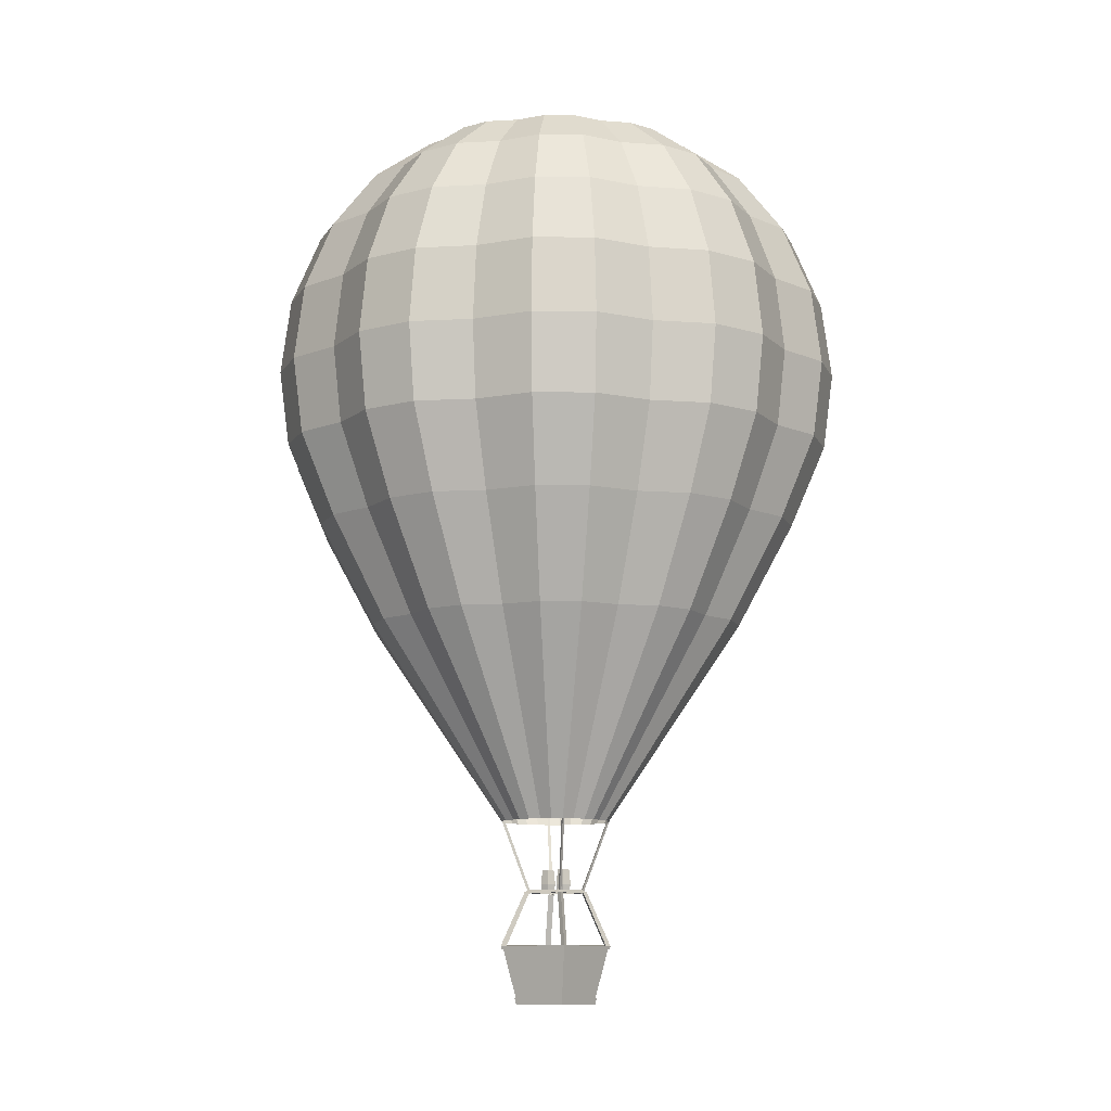
<metadata>
{"format":"obj","ext":"obj","renderer":"f3d","projection":"perspective","resolution":1024,"background":"white","views":[{"elev":-10.4,"azim":36.1,"up":"+Y"}]}
</metadata>
<code>
v  -1.704 1.286 -1.704
v  -1.585 1.311 -1.585
v  1.585 1.311 -1.585
v  1.704 1.286 -1.704
v  1.765 1.288 -1.765
v  -1.765 1.288 -1.765
v  -1.674 1.127 1.674
v  1.674 1.127 1.674
v  1.734 1.124 1.734
v  -1.734 1.124 1.734
v  1.674 1.127 -1.674
v  -1.674 1.127 -1.674
v  -1.734 1.124 -1.734
v  1.734 1.124 -1.734
v  -1.219 -1.286 -1.219
v  1.219 -1.286 -1.219
v  1.219 -1.286 1.219
v  -1.219 -1.286 1.219
v  -1.262 -1.29 -1.262
v  1.262 -1.29 -1.262
v  1.271 -1.009 -1.271
v  1.271 -1.009 1.271
v  1.316 -1.004 1.316
v  1.316 -1.004 -1.316
v  -1.271 -1.009 1.271
v  -1.271 -1.009 -1.271
v  -1.316 -1.004 -1.316
v  -1.316 -1.004 1.316
v  1.262 -1.29 1.262
v  -1.262 -1.29 1.262
v  -1.556 1.153 1.556
v  -1.556 1.153 -1.556
v  -1.585 1.311 1.585
v  1.556 1.153 -1.556
v  1.556 1.153 1.556
v  1.585 1.311 1.585
v  -1.127 -1.202 -1.127
v  -1.127 -1.202 1.127
v  1.127 -1.202 1.127
v  1.127 -1.202 -1.127
v  -1.153 -0.9838 1.153
v  1.153 -0.9838 1.153
v  1.153 -0.9838 -1.153
v  -1.153 -0.9838 -1.153
v  1.704 1.286 1.704
v  1.765 1.288 1.765
v  -1.765 1.288 1.765
v  -1.538 1.184 -1.696
v  -0.7819 3.639 -0.9362
v  -0.9702 3.646 -0.7705
v  -1.727 1.191 -1.53
v  -1.005 3.657 -1.004
v  -1.762 1.276 -1.763
v  1.538 1.184 -1.696
v  1.727 1.191 -1.53
v  0.9702 3.646 -0.7705
v  0.7819 3.639 -0.9362
v  1.762 1.276 -1.763
v  1.005 3.657 -1.004
v  -1.538 1.184 1.696
v  -1.727 1.191 1.53
v  -0.9702 3.646 0.7705
v  -0.7819 3.639 0.9362
v  -1.762 1.276 1.763
v  -1.005 3.657 1.004
v  1.538 1.184 1.696
v  0.7819 3.639 0.9362
v  0.9702 3.646 0.7705
v  1.727 1.191 1.53
v  1.005 3.657 1.004
v  1.762 1.276 1.763
v  -0.9297 3.638 -0.079
v  0.896 3.644 -0.0771
v  0.8958 3.643 0.0732
v  -0.9299 3.637 0.0713
v  0.8954 3.774 -0.0013
v  -0.9303 3.767 -0.0032
v  -0.7591 3.611 -0.8343
v  -1.98 8.393 -2.168
v  -2.08 8.386 -2.101
v  -0.8595 3.604 -0.7677
v  -2.08 8.353 -2.22
v  -0.8601 3.571 -0.8867
v  0.7591 3.611 -0.8343
v  0.8595 3.604 -0.7677
v  2.08 8.386 -2.101
v  1.98 8.393 -2.168
v  0.8601 3.571 -0.8867
v  2.08 8.353 -2.22
v  -0.7591 3.611 0.8343
v  -0.8595 3.604 0.7677
v  -2.08 8.386 2.101
v  -1.98 8.393 2.168
v  -0.8601 3.571 0.8867
v  -2.08 8.353 2.22
v  0.7591 3.611 0.8343
v  1.98 8.393 2.168
v  2.08 8.386 2.101
v  0.8595 3.604 0.7677
v  2.08 8.353 2.22
v  0.8601 3.571 0.8867
v  -0.4249 4.019 -0.3404
v  -0.4249 4.668 -0.2657
v  -0.1722 4.668 -0.082
v  -0.1012 4.019 -0.1052
v  -0.2687 4.668 0.2149
v  -0.2248 4.019 0.2753
v  -0.581 4.668 0.2149
v  -0.6249 4.019 0.2753
v  -0.6775 4.668 -0.082
v  -0.7485 4.019 -0.1052
v  -0.4249 3.637 -0.2657
v  -0.1722 3.637 -0.082
v  -0.2687 3.637 0.2149
v  -0.581 3.637 0.2149
v  -0.6775 3.637 -0.082
v  0.4249 4.019 -0.3404
v  0.1012 4.019 -0.1052
v  0.1722 4.668 -0.082
v  0.4249 4.668 -0.2657
v  0.2248 4.019 0.2753
v  0.2687 4.668 0.2149
v  0.6249 4.019 0.2753
v  0.581 4.668 0.2149
v  0.6775 4.668 -0.082
v  0.7485 4.019 -0.1052
v  0.4249 3.637 -0.2657
v  0.6775 3.637 -0.082
v  0.581 3.637 0.2149
v  0.2687 3.637 0.2149
v  0.1722 3.637 -0.082
v  -1.047 3.626 -1.045
v  1.042 3.626 -1.045
v  0.8913 3.768 -0.8938
v  -0.8956 3.768 -0.8938
v  1.042 3.626 1.044
v  -1.047 3.626 1.044
v  -0.8956 3.768 0.8931
v  0.8913 3.768 0.8931
v  0.8063 3.631 -0.8089
v  -0.8107 3.631 -0.8089
v  -0.8107 3.631 0.8081
v  0.8063 3.631 0.8081
v  -2.38 6.83 0.068
v  -8.015 15.58 0.2303
v  -8.332 15.58 -1.519
v  -2.435 6.83 -0.4422
v  -12.12 23.66 2.939
v  -12.54 27 3.043
v  -12.21 27 0.351
v  -11.8 23.66 0.3391
v  -10.87 33.45 2.635
v  -8.875 36.12 2.151
v  -8.639 36.12 0.2482
v  -10.58 33.45 0.304
v  -3.444 39.02 0.8327
v  -0.0145 39.46 -0
v  -3.353 39.02 0.0961
v  -10.61 20.07 2.573
v  -10.33 20.07 0.2969
v  -12.12 30.34 2.939
v  -11.8 30.34 0.3391
v  -6.284 38.04 1.522
v  -6.117 38.04 0.1756
v  -8.231 15.58 1.995
v  -11 33.45 -2.007
v  -12.27 30.34 -2.238
v  -3.486 39.02 -0.6341
v  -6.361 38.04 -1.159
v  -10.74 20.07 -1.96
v  -12.7 27 -2.317
v  -8.984 36.12 -1.638
v  -7.835 15.58 -3.216
v  -2.291 6.83 -0.9359
v  -12.27 23.66 -2.238
v  -11.94 27 -4.904
v  -11.53 23.66 -4.737
v  -8.447 36.12 -3.467
v  -10.34 33.45 -4.247
v  -6.622 15.58 -4.516
v  -1.968 6.83 -1.335
v  -3.278 39.02 -1.342
v  -10.1 20.07 -4.147
v  -11.53 30.34 -4.737
v  -5.981 38.04 -2.453
v  -9.745 30.34 -6.651
v  -10.09 27 -6.885
v  -5.055 38.04 -3.445
v  -7.138 36.12 -4.869
v  -5.851 15.58 -6.118
v  -1.713 6.83 -1.781
v  -9.745 23.66 -6.651
v  -8.739 33.45 -5.963
v  -2.772 39.02 -1.884
v  -8.534 20.07 -5.823
v  -8.611 23.66 -9.012
v  -7.541 20.07 -7.891
v  -7.722 33.45 -8.08
v  -8.611 30.34 -9.012
v  -2.45 39.02 -2.553
v  -4.467 38.04 -4.668
v  -8.915 27 -9.33
v  -6.308 36.12 -6.598
v  -4.451 15.58 -7.198
v  -1.306 6.83 -2.095
v  -6.78 27 -10.98
v  -6.55 23.66 -10.6
v  -4.799 36.12 -7.762
v  -5.874 33.45 -9.506
v  -2.706 15.58 -7.537
v  -0.8101 6.83 -2.229
v  -1.866 39.02 -3.004
v  -5.736 20.07 -9.283
v  -6.55 30.34 -10.6
v  -3.4 38.04 -5.492
v  -3.484 20.07 -9.719
v  -3.978 30.34 -11.1
v  -4.117 27 -11.49
v  -2.067 38.04 -5.75
v  -2.916 36.12 -8.126
v  -1.14 15.58 -8.38
v  -0.342 6.83 -2.439
v  -3.978 23.66 -11.1
v  -3.568 33.45 -9.952
v  -1.137 39.02 -3.145
v  -0.4841 39.02 -3.497
v  -1.672 23.66 -12.34
v  -1.466 20.07 -10.81
v  -1.501 33.45 -11.07
v  -1.672 30.34 -12.34
v  -0.8731 38.04 -6.394
v  -1.731 27 -12.78
v  -1.228 36.12 -9.037
v  0.6271 15.58 -8.431
v  0.1723 6.83 -2.454
v  2.239 15.58 -7.68
v  0.6519 6.83 -2.271
v  0.964 27 -12.86
v  0.9306 23.66 -12.42
v  0.6773 36.12 -9.091
v  0.8328 33.45 -11.13
v  0.2533 39.02 -3.519
v  0.813 20.07 -10.87
v  0.9306 30.34 -12.42
v  0.4751 38.04 -6.433
v  0.9258 39.02 -3.204
v  1.704 38.04 -5.858
v  2.891 20.07 -9.902
v  3.304 30.34 -11.31
v  3.421 27 -11.71
v  2.415 36.12 -8.279
v  4.001 15.58 -7.441
v  1.154 6.83 -2.166
v  3.304 23.66 -11.31
v  2.961 33.45 -10.14
v  5.46 15.58 -6.444
v  1.579 6.83 -1.875
v  1.661 39.02 -3.106
v  5.9 23.66 -10.96
v  5.164 20.07 -9.597
v  5.288 33.45 -9.828
v  5.9 30.34 -10.96
v  3.049 38.04 -5.678
v  6.109 27 -11.35
v  4.316 36.12 -8.024
v  4.163 38.04 -4.917
v  5.889 36.12 -6.949
v  6.322 15.58 -4.889
v  1.859 6.83 -1.446
v  8.335 27 -9.827
v  8.05 23.66 -9.492
v  7.216 33.45 -8.51
v  2.271 39.02 -2.689
v  7.046 20.07 -8.31
v  8.05 30.34 -9.492
v  2.63 39.02 -2.04
v  4.819 38.04 -3.729
v  8.156 20.07 -6.303
v  9.318 30.34 -7.199
v  9.647 27 -7.454
v  6.817 36.12 -5.27
v  7.608 15.58 -3.66
v  2.204 6.83 -1.065
v  9.318 23.66 -7.199
v  8.353 33.45 -6.455
v  8.205 36.12 -3.947
v  10.05 33.45 -4.834
v  8.202 15.58 -1.995
v  2.377 6.83 -0.5807
v  3.167 39.02 -1.528
v  11.21 23.66 -5.391
v  9.816 20.07 -4.72
v  11.21 30.34 -5.391
v  5.801 38.04 -2.792
v  11.61 27 -5.581
v  6.255 38.04 -1.522
v  8.846 36.12 -2.151
v  7.986 15.58 -0.2303
v  2.351 6.83 -0.068
v  12.52 27 -3.043
v  12.09 23.66 -2.939
v  10.84 33.45 -2.635
v  3.415 39.02 -0.8327
v  10.58 20.07 -2.573
v  12.09 30.34 -2.939
v  10.55 33.45 -0.304
v  11.77 30.34 -0.3391
v  3.324 39.02 -0.0961
v  6.088 38.04 -0.1756
v  10.3 20.07 -0.2969
v  12.18 27 -0.3511
v  8.61 36.12 -0.2482
v  8.304 15.58 1.519
v  2.406 6.83 0.4422
v  11.77 23.66 -0.3391
v  8.955 36.12 1.638
v  10.97 33.45 2.007
v  7.806 15.58 3.216
v  2.262 6.83 0.9359
v  3.457 39.02 0.6341
v  12.24 23.66 2.238
v  10.71 20.07 1.96
v  12.24 30.34 2.238
v  6.332 38.04 1.159
v  12.67 27 2.317
v  11.5 30.34 4.737
v  11.91 27 4.904
v  5.952 38.04 2.453
v  8.418 36.12 3.467
v  6.593 15.58 4.516
v  1.94 6.83 1.335
v  11.5 23.66 4.737
v  10.31 33.45 4.247
v  3.249 39.02 1.342
v  10.07 20.07 4.147
v  8.71 33.45 5.963
v  9.717 30.34 6.651
v  2.743 39.02 1.884
v  5.026 38.04 3.445
v  8.505 20.07 5.823
v  10.06 27 6.885
v  7.109 36.12 4.869
v  5.822 15.58 6.118
v  1.684 6.83 1.781
v  9.717 23.66 6.651
v  8.886 27 9.33
v  8.583 23.66 9.012
v  6.279 36.12 6.598
v  7.693 33.45 8.08
v  4.422 15.58 7.198
v  1.277 6.83 2.095
v  2.421 39.02 2.553
v  7.513 20.07 7.891
v  8.583 30.34 9.012
v  4.439 38.04 4.668
v  6.521 30.34 10.6
v  6.752 27 10.98
v  3.371 38.04 5.492
v  4.77 36.12 7.762
v  2.677 15.58 7.537
v  0.7813 6.83 2.229
v  6.521 23.66 10.6
v  5.845 33.45 9.506
v  1.837 39.02 3.004
v  5.707 20.07 9.283
v  3.949 23.66 11.1
v  3.456 20.07 9.719
v  3.539 33.45 9.952
v  3.949 30.34 11.1
v  1.109 39.02 3.145
v  2.038 38.04 5.75
v  4.089 27 11.49
v  2.887 36.12 8.126
v  1.111 15.58 8.38
v  0.3131 6.83 2.439
v  1.702 27 12.78
v  1.643 23.66 12.34
v  1.199 36.12 9.037
v  1.472 33.45 11.07
v  -0.656 15.58 8.431
v  -0.2011 6.83 2.454
v  0.4553 39.02 3.497
v  1.437 20.07 10.81
v  1.643 30.34 12.34
v  0.8442 38.04 6.394
v  -0.8418 20.07 10.87
v  -0.9594 30.34 12.42
v  -0.9928 27 12.86
v  -0.5039 38.04 6.433
v  -0.7062 36.12 9.091
v  -2.268 15.58 7.68
v  -0.6807 6.83 2.271
v  -0.9594 23.66 12.42
v  -0.8616 33.45 11.13
v  -0.2822 39.02 3.519
v  -0.9546 39.02 3.204
v  -3.333 23.66 11.31
v  -2.92 20.07 9.902
v  -2.99 33.45 10.14
v  -3.333 30.34 11.31
v  -1.733 38.04 5.858
v  -3.45 27 11.71
v  -2.444 36.12 8.279
v  -4.03 15.58 7.441
v  -1.183 6.83 2.166
v  -5.489 15.58 6.444
v  -1.608 6.83 1.875
v  -6.138 27 11.35
v  -5.929 23.66 10.96
v  -4.344 36.12 8.024
v  -5.317 33.45 9.828
v  -1.69 39.02 3.106
v  -5.193 20.07 9.597
v  -5.929 30.34 10.96
v  -3.078 38.04 5.678
v  -2.299 39.02 2.689
v  -4.191 38.04 4.917
v  -7.075 20.07 8.31
v  -8.079 30.34 9.492
v  -8.363 27 9.827
v  -5.918 36.12 6.949
v  -6.351 15.58 4.889
v  -1.888 6.83 1.446
v  -8.079 23.66 9.492
v  -7.245 33.45 8.51
v  -7.637 15.58 3.66
v  -2.233 6.83 1.065
v  -2.658 39.02 2.04
v  -9.347 23.66 7.199
v  -8.185 20.07 6.303
v  -8.382 33.45 6.455
v  -9.347 30.34 7.199
v  -4.848 38.04 3.729
v  -9.676 27 7.454
v  -6.846 36.12 5.27
v  -5.83 38.04 2.792
v  -8.234 36.12 3.947
v  -2.406 6.83 0.5807
v  -11.64 27 5.581
v  -11.24 23.66 5.391
v  -10.08 33.45 4.834
v  -3.196 39.02 1.528
v  -9.845 20.07 4.72
v  -11.24 30.34 5.391
v  -1.704 1.286 1.704
o Hot_Air_Balloon
g Hot_Air_Balloon
f 1 2 3
f 1 3 4
f 1 4 5
f 1 5 6
f 7 8 9
f 9 10 7
f 11 12 13
f 13 14 11
f 15 16 17
f 17 18 15
f 16 15 19
f 19 20 16
f 21 22 23
f 23 24 21
f 25 26 27
f 27 28 25
f 18 17 29
f 29 30 18
f 22 8 7
f 7 25 22
f 21 11 8
f 8 22 21
f 26 12 11
f 11 21 26
f 25 7 12
f 12 26 25
f 31 32 2
f 2 33 31
f 32 34 3
f 3 2 32
f 34 35 36
f 36 3 34
f 35 31 33
f 33 36 35
f 37 38 39
f 39 40 37
f 39 38 41
f 41 42 39
f 40 39 42
f 42 43 40
f 37 40 43
f 43 44 37
f 38 37 44
f 44 41 38
f 42 41 31
f 31 35 42
f 43 42 35
f 35 34 43
f 44 43 34
f 34 32 44
f 41 44 32
f 32 31 41
f 45 46 5
f 45 5 4
f 45 4 3
f 45 3 36
f 10 47 6
f 6 13 10
f 13 6 5
f 5 14 13
f 14 5 46
f 46 9 14
f 9 46 47
f 47 10 9
f 12 7 10
f 10 13 12
f 8 11 14
f 14 9 8
f 29 23 28
f 28 30 29
f 20 24 23
f 23 29 20
f 19 27 24
f 24 20 19
f 30 28 27
f 27 19 30
f 15 18 30
f 30 19 15
f 26 21 24
f 24 27 26
f 17 16 20
f 20 29 17
f 22 25 28
f 28 23 22
f 48 49 50
f 50 51 48
f 51 50 52
f 52 53 51
f 53 52 49
f 49 48 53
f 54 55 56
f 56 57 54
f 55 58 59
f 59 56 55
f 58 54 57
f 57 59 58
f 60 61 62
f 62 63 60
f 61 64 65
f 65 62 61
f 64 60 63
f 63 65 64
f 66 67 68
f 68 69 66
f 69 68 70
f 70 71 69
f 71 70 67
f 67 66 71
f 72 73 74
f 74 75 72
f 75 74 76
f 76 77 75
f 77 76 73
f 73 72 77
f 78 79 80
f 80 81 78
f 81 80 82
f 82 83 81
f 83 82 79
f 79 78 83
f 84 85 86
f 86 87 84
f 85 88 89
f 89 86 85
f 88 84 87
f 87 89 88
f 90 91 92
f 92 93 90
f 91 94 95
f 95 92 91
f 94 90 93
f 93 95 94
f 96 97 98
f 98 99 96
f 99 98 100
f 100 101 99
f 101 100 97
f 97 96 101
f 102 103 104
f 104 105 102
f 105 104 106
f 106 107 105
f 107 106 108
f 108 109 107
f 104 103 110
f 104 110 108
f 104 108 106
f 109 108 110
f 110 111 109
f 111 110 103
f 103 102 111
f 112 113 114
f 112 114 115
f 112 115 116
f 116 111 102
f 102 112 116
f 115 109 111
f 111 116 115
f 114 107 109
f 109 115 114
f 113 105 107
f 107 114 113
f 112 102 105
f 105 113 112
f 117 118 119
f 119 120 117
f 118 121 122
f 122 119 118
f 121 123 124
f 124 122 121
f 119 122 124
f 119 124 125
f 119 125 120
f 123 126 125
f 125 124 123
f 126 117 120
f 120 125 126
f 127 128 129
f 127 129 130
f 127 130 131
f 128 127 117
f 117 126 128
f 129 128 126
f 126 123 129
f 130 129 123
f 123 121 130
f 131 130 121
f 121 118 131
f 127 131 118
f 118 117 127
f 132 133 134
f 134 135 132
f 136 137 138
f 138 139 136
f 133 136 139
f 139 134 133
f 137 132 135
f 135 138 137
f 135 134 140
f 140 141 135
f 139 138 142
f 142 143 139
f 134 139 143
f 143 140 134
f 138 135 141
f 141 142 138
f 133 140 143
f 143 136 133
f 136 143 142
f 142 137 136
f 137 142 141
f 141 132 137
f 132 141 140
f 140 133 132
f 144 145 146
f 146 147 144
f 148 149 150
f 150 151 148
f 152 153 154
f 154 155 152
f 156 157 158
f 159 148 151
f 151 160 159
f 161 152 155
f 155 162 161
f 163 156 158
f 158 164 163
f 165 159 160
f 160 145 165
f 149 161 162
f 162 150 149
f 153 163 164
f 164 154 153
f 162 155 166
f 166 167 162
f 164 158 168
f 168 169 164
f 145 160 170
f 170 146 145
f 150 162 167
f 167 171 150
f 154 164 169
f 169 172 154
f 146 173 174
f 174 147 146
f 151 150 171
f 171 175 151
f 155 154 172
f 172 166 155
f 158 157 168
f 160 151 175
f 175 170 160
f 175 171 176
f 176 177 175
f 166 172 178
f 178 179 166
f 174 173 180
f 180 181 174
f 168 157 182
f 170 175 177
f 177 183 170
f 167 166 179
f 179 184 167
f 169 168 182
f 182 185 169
f 146 170 183
f 183 173 146
f 171 167 184
f 184 176 171
f 172 169 185
f 185 178 172
f 176 184 186
f 186 187 176
f 178 185 188
f 188 189 178
f 181 180 190
f 190 191 181
f 177 176 187
f 187 192 177
f 179 178 189
f 189 193 179
f 182 157 194
f 183 177 192
f 192 195 183
f 184 179 193
f 193 186 184
f 185 182 194
f 194 188 185
f 173 183 195
f 195 180 173
f 195 192 196
f 196 197 195
f 186 193 198
f 198 199 186
f 188 194 200
f 200 201 188
f 180 195 197
f 197 190 180
f 187 186 199
f 199 202 187
f 189 188 201
f 201 203 189
f 190 204 205
f 205 191 190
f 192 187 202
f 202 196 192
f 193 189 203
f 203 198 193
f 194 157 200
f 196 202 206
f 206 207 196
f 198 203 208
f 208 209 198
f 205 204 210
f 210 211 205
f 200 157 212
f 197 196 207
f 207 213 197
f 199 198 209
f 209 214 199
f 201 200 212
f 212 215 201
f 190 197 213
f 213 204 190
f 202 199 214
f 214 206 202
f 203 201 215
f 215 208 203
f 204 213 216
f 216 210 204
f 206 214 217
f 217 218 206
f 208 215 219
f 219 220 208
f 211 210 221
f 221 222 211
f 207 206 218
f 218 223 207
f 209 208 220
f 220 224 209
f 212 157 225
f 213 207 223
f 223 216 213
f 214 209 224
f 224 217 214
f 215 212 225
f 225 219 215
f 225 157 226
f 216 223 227
f 227 228 216
f 217 224 229
f 229 230 217
f 219 225 226
f 226 231 219
f 210 216 228
f 228 221 210
f 218 217 230
f 230 232 218
f 220 219 231
f 231 233 220
f 222 221 234
f 234 235 222
f 223 218 232
f 232 227 223
f 224 220 233
f 233 229 224
f 235 234 236
f 236 237 235
f 227 232 238
f 238 239 227
f 229 233 240
f 240 241 229
f 226 157 242
f 228 227 239
f 239 243 228
f 230 229 241
f 241 244 230
f 231 226 242
f 242 245 231
f 221 228 243
f 243 234 221
f 232 230 244
f 244 238 232
f 233 231 245
f 245 240 233
f 245 242 246
f 246 247 245
f 234 243 248
f 248 236 234
f 238 244 249
f 249 250 238
f 240 245 247
f 247 251 240
f 236 252 253
f 253 237 236
f 239 238 250
f 250 254 239
f 241 240 251
f 251 255 241
f 242 157 246
f 243 239 254
f 254 248 243
f 244 241 255
f 255 249 244
f 253 252 256
f 256 257 253
f 246 157 258
f 248 254 259
f 259 260 248
f 249 255 261
f 261 262 249
f 247 246 258
f 258 263 247
f 236 248 260
f 260 252 236
f 250 249 262
f 262 264 250
f 251 247 263
f 263 265 251
f 254 250 264
f 264 259 254
f 255 251 265
f 265 261 255
f 265 263 266
f 266 267 265
f 257 256 268
f 268 269 257
f 259 264 270
f 270 271 259
f 261 265 267
f 267 272 261
f 258 157 273
f 260 259 271
f 271 274 260
f 262 261 272
f 272 275 262
f 263 258 273
f 273 266 263
f 252 260 274
f 274 256 252
f 264 262 275
f 275 270 264
f 266 273 276
f 276 277 266
f 256 274 278
f 278 268 256
f 270 275 279
f 279 280 270
f 267 266 277
f 277 281 267
f 268 282 283
f 283 269 268
f 271 270 280
f 280 284 271
f 272 267 281
f 281 285 272
f 273 157 276
f 274 271 284
f 284 278 274
f 275 272 285
f 285 279 275
f 285 281 286
f 286 287 285
f 283 282 288
f 288 289 283
f 276 157 290
f 278 284 291
f 291 292 278
f 279 285 287
f 287 293 279
f 277 276 290
f 290 294 277
f 268 278 292
f 292 282 268
f 280 279 293
f 293 295 280
f 281 277 294
f 294 286 281
f 284 280 295
f 295 291 284
f 286 294 296
f 296 297 286
f 289 288 298
f 298 299 289
f 291 295 300
f 300 301 291
f 287 286 297
f 297 302 287
f 290 157 303
f 292 291 301
f 301 304 292
f 293 287 302
f 302 305 293
f 294 290 303
f 303 296 294
f 282 292 304
f 304 288 282
f 295 293 305
f 305 300 295
f 305 302 306
f 306 307 305
f 296 303 308
f 308 309 296
f 288 304 310
f 310 298 288
f 300 305 307
f 307 311 300
f 297 296 309
f 309 312 297
f 298 313 314
f 314 299 298
f 301 300 311
f 311 315 301
f 302 297 312
f 312 306 302
f 303 157 308
f 304 301 315
f 315 310 304
f 306 312 316
f 316 317 306
f 314 313 318
f 318 319 314
f 308 157 320
f 310 315 321
f 321 322 310
f 307 306 317
f 317 323 307
f 309 308 320
f 320 324 309
f 298 310 322
f 322 313 298
f 311 307 323
f 323 325 311
f 312 309 324
f 324 316 312
f 315 311 325
f 325 321 315
f 325 323 326
f 326 327 325
f 316 324 328
f 328 329 316
f 319 318 330
f 330 331 319
f 321 325 327
f 327 332 321
f 317 316 329
f 329 333 317
f 320 157 334
f 322 321 332
f 332 335 322
f 323 317 333
f 333 326 323
f 324 320 334
f 334 328 324
f 313 322 335
f 335 318 313
f 326 333 336
f 336 337 326
f 328 334 338
f 338 339 328
f 318 335 340
f 340 330 318
f 327 326 337
f 337 341 327
f 329 328 339
f 339 342 329
f 330 343 344
f 344 331 330
f 332 327 341
f 341 345 332
f 333 329 342
f 342 336 333
f 334 157 338
f 335 332 345
f 345 340 335
f 345 341 346
f 346 347 345
f 336 342 348
f 348 349 336
f 344 343 350
f 350 351 344
f 338 157 352
f 340 345 347
f 347 353 340
f 337 336 349
f 349 354 337
f 339 338 352
f 352 355 339
f 330 340 353
f 353 343 330
f 341 337 354
f 354 346 341
f 342 339 355
f 355 348 342
f 346 354 356
f 356 357 346
f 348 355 358
f 358 359 348
f 351 350 360
f 360 361 351
f 347 346 357
f 357 362 347
f 349 348 359
f 359 363 349
f 352 157 364
f 353 347 362
f 362 365 353
f 354 349 363
f 363 356 354
f 355 352 364
f 364 358 355
f 343 353 365
f 365 350 343
f 365 362 366
f 366 367 365
f 356 363 368
f 368 369 356
f 358 364 370
f 370 371 358
f 350 365 367
f 367 360 350
f 357 356 369
f 369 372 357
f 359 358 371
f 371 373 359
f 360 374 375
f 375 361 360
f 362 357 372
f 372 366 362
f 363 359 373
f 373 368 363
f 364 157 370
f 366 372 376
f 376 377 366
f 368 373 378
f 378 379 368
f 375 374 380
f 380 381 375
f 370 157 382
f 367 366 377
f 377 383 367
f 369 368 379
f 379 384 369
f 371 370 382
f 382 385 371
f 360 367 383
f 383 374 360
f 372 369 384
f 384 376 372
f 373 371 385
f 385 378 373
f 374 383 386
f 386 380 374
f 376 384 387
f 387 388 376
f 378 385 389
f 389 390 378
f 381 380 391
f 391 392 381
f 377 376 388
f 388 393 377
f 379 378 390
f 390 394 379
f 382 157 395
f 383 377 393
f 393 386 383
f 384 379 394
f 394 387 384
f 385 382 395
f 395 389 385
f 395 157 396
f 386 393 397
f 397 398 386
f 387 394 399
f 399 400 387
f 389 395 396
f 396 401 389
f 380 386 398
f 398 391 380
f 388 387 400
f 400 402 388
f 390 389 401
f 401 403 390
f 392 391 404
f 404 405 392
f 393 388 402
f 402 397 393
f 394 390 403
f 403 399 394
f 405 404 406
f 406 407 405
f 397 402 408
f 408 409 397
f 399 403 410
f 410 411 399
f 396 157 412
f 398 397 409
f 409 413 398
f 400 399 411
f 411 414 400
f 401 396 412
f 412 415 401
f 391 398 413
f 413 404 391
f 402 400 414
f 414 408 402
f 403 401 415
f 415 410 403
f 415 412 416
f 416 417 415
f 404 413 418
f 418 406 404
f 408 414 419
f 419 420 408
f 410 415 417
f 417 421 410
f 406 422 423
f 423 407 406
f 409 408 420
f 420 424 409
f 411 410 421
f 421 425 411
f 412 157 416
f 413 409 424
f 424 418 413
f 414 411 425
f 425 419 414
f 423 422 426
f 426 427 423
f 416 157 428
f 418 424 429
f 429 430 418
f 419 425 431
f 431 432 419
f 417 416 428
f 428 433 417
f 406 418 430
f 430 422 406
f 420 419 432
f 432 434 420
f 421 417 433
f 433 435 421
f 424 420 434
f 434 429 424
f 425 421 435
f 435 431 425
f 435 433 436
f 436 437 435
f 427 426 165
f 165 438 427
f 429 434 439
f 439 440 429
f 431 435 437
f 437 441 431
f 428 157 442
f 430 429 440
f 440 443 430
f 432 431 441
f 441 444 432
f 433 428 442
f 442 436 433
f 422 430 443
f 443 426 422
f 434 432 444
f 444 439 434
f 436 442 156
f 156 163 436
f 426 443 159
f 159 165 426
f 439 444 161
f 161 149 439
f 437 436 163
f 163 153 437
f 440 439 149
f 149 148 440
f 441 437 153
f 153 152 441
f 442 157 156
f 443 440 148
f 148 159 443
f 444 441 152
f 152 161 444
f 438 165 145
f 145 144 438
f 1 6 47
f 1 47 445
f 1 445 33
f 1 33 2
f 45 36 33
f 45 33 445
f 45 445 47
f 45 47 46

</code>
